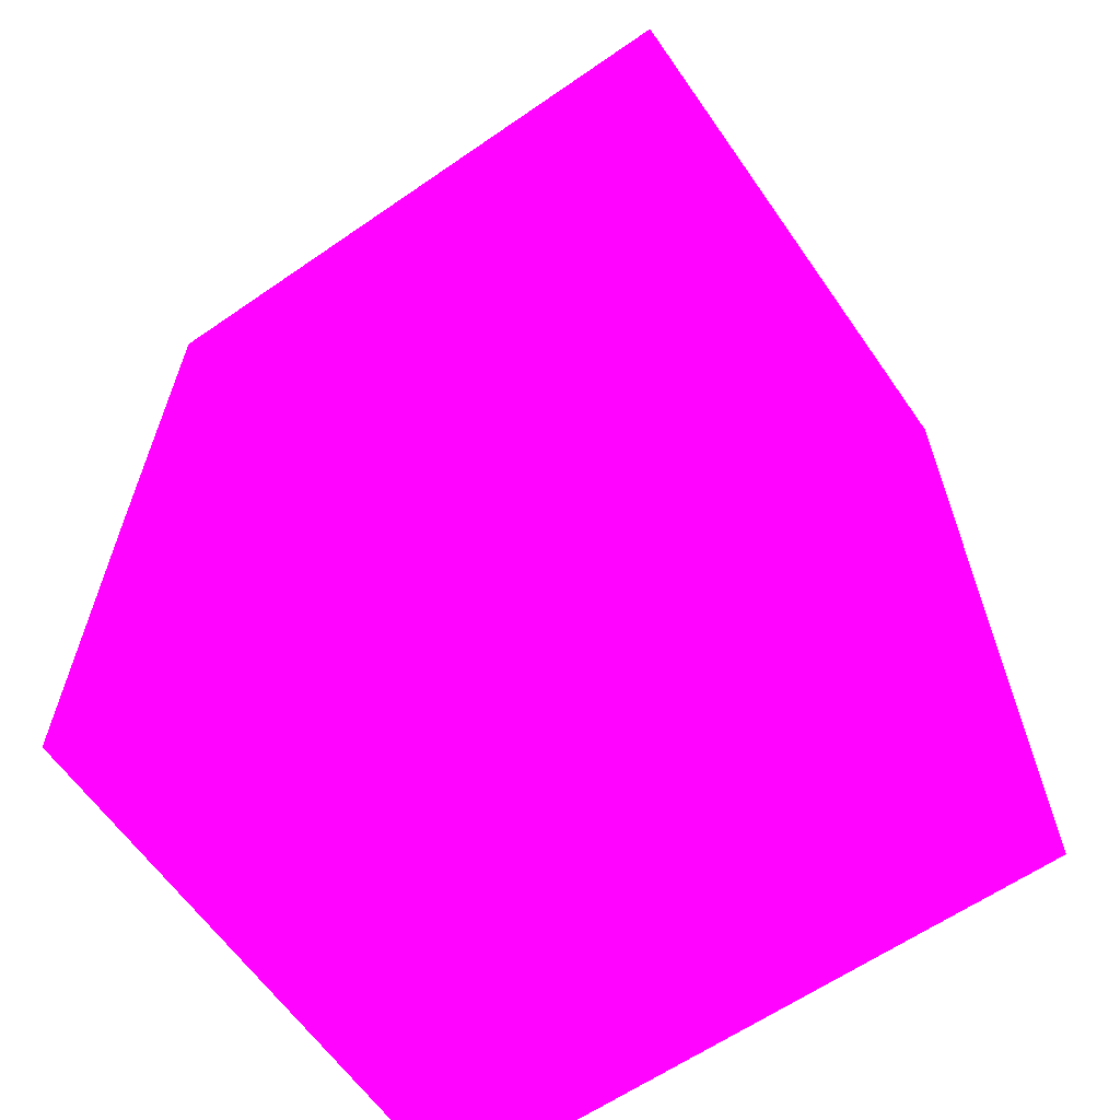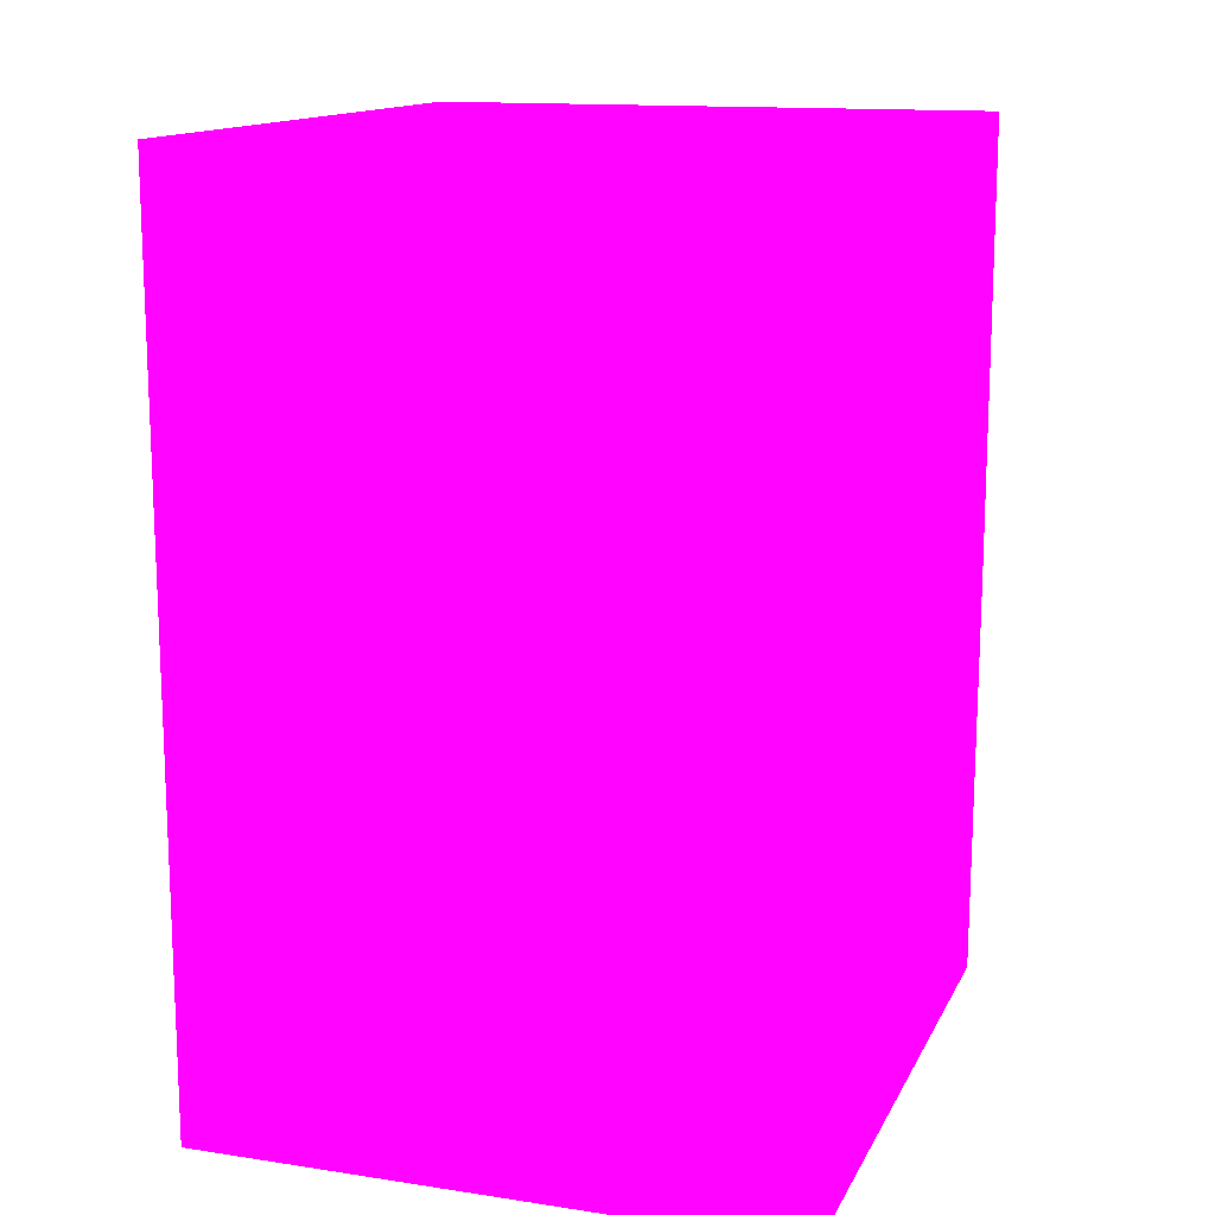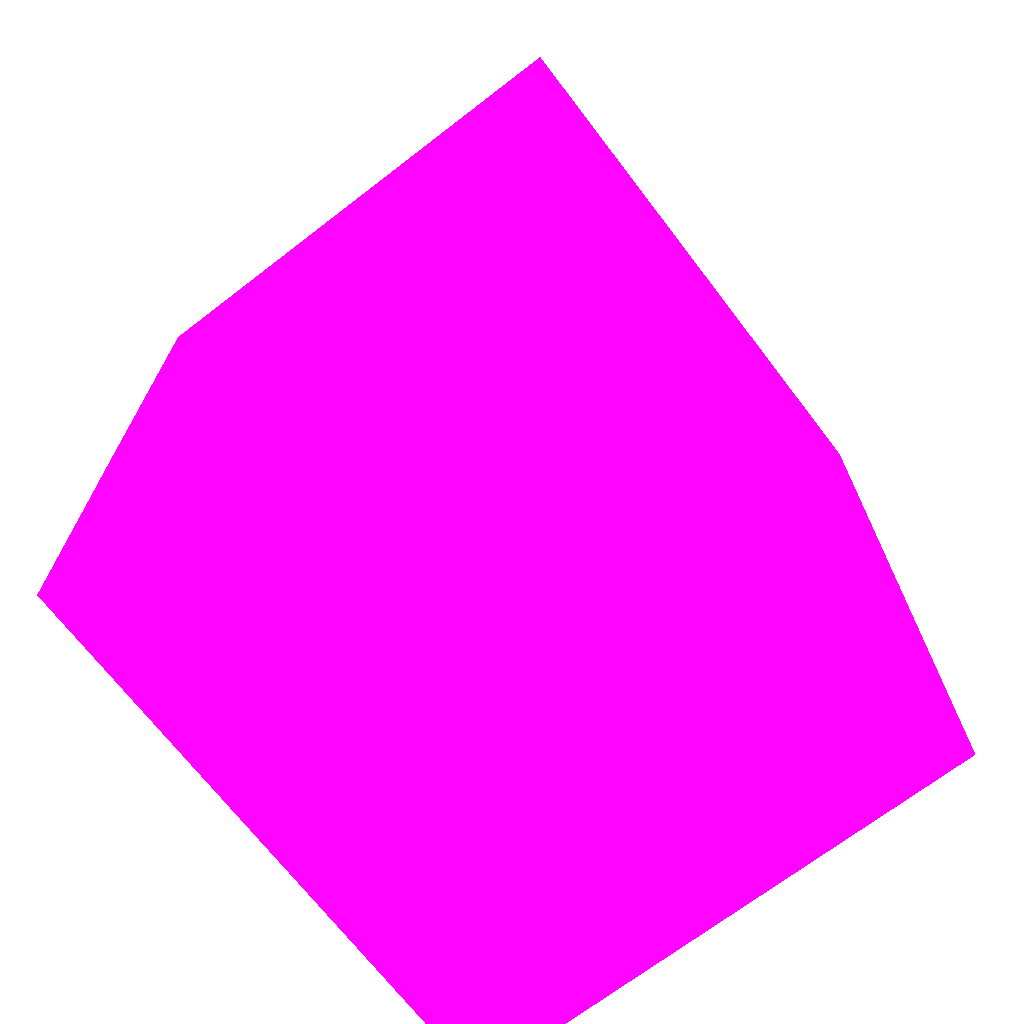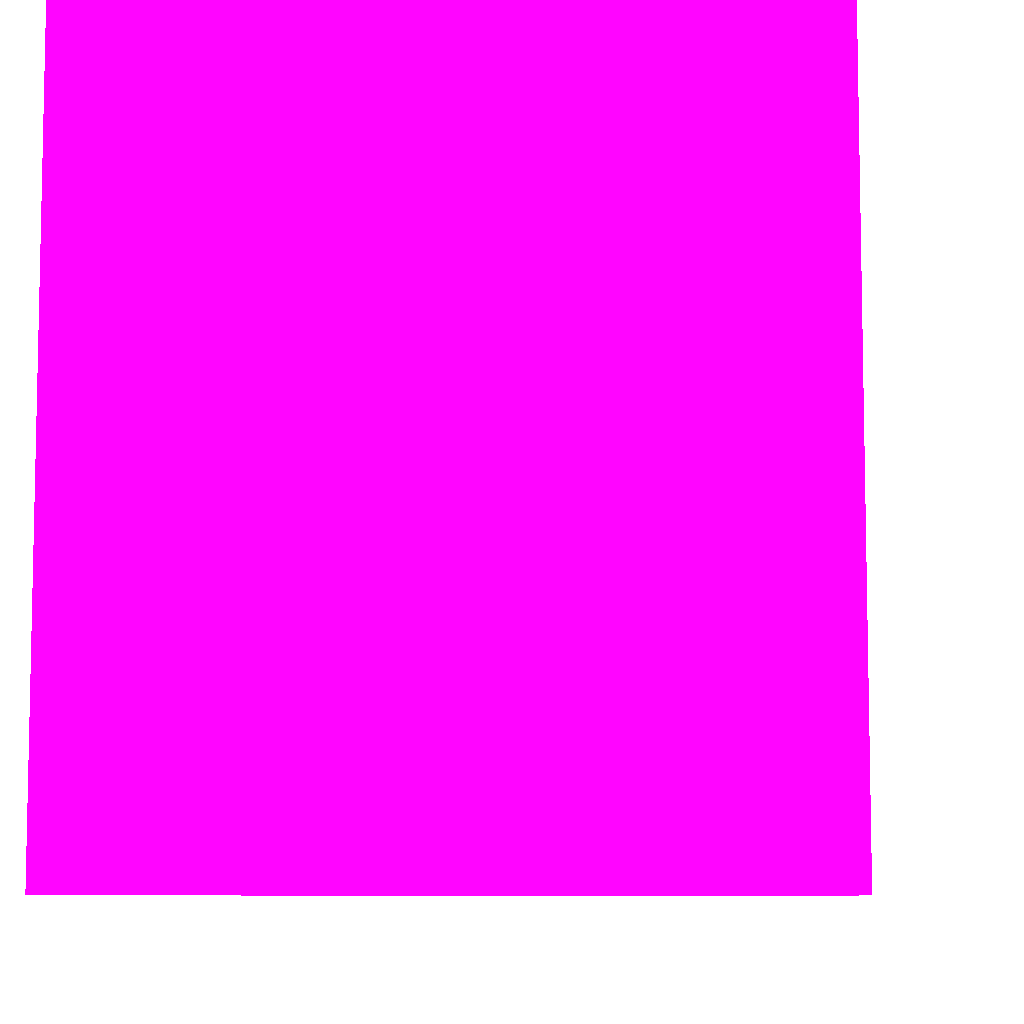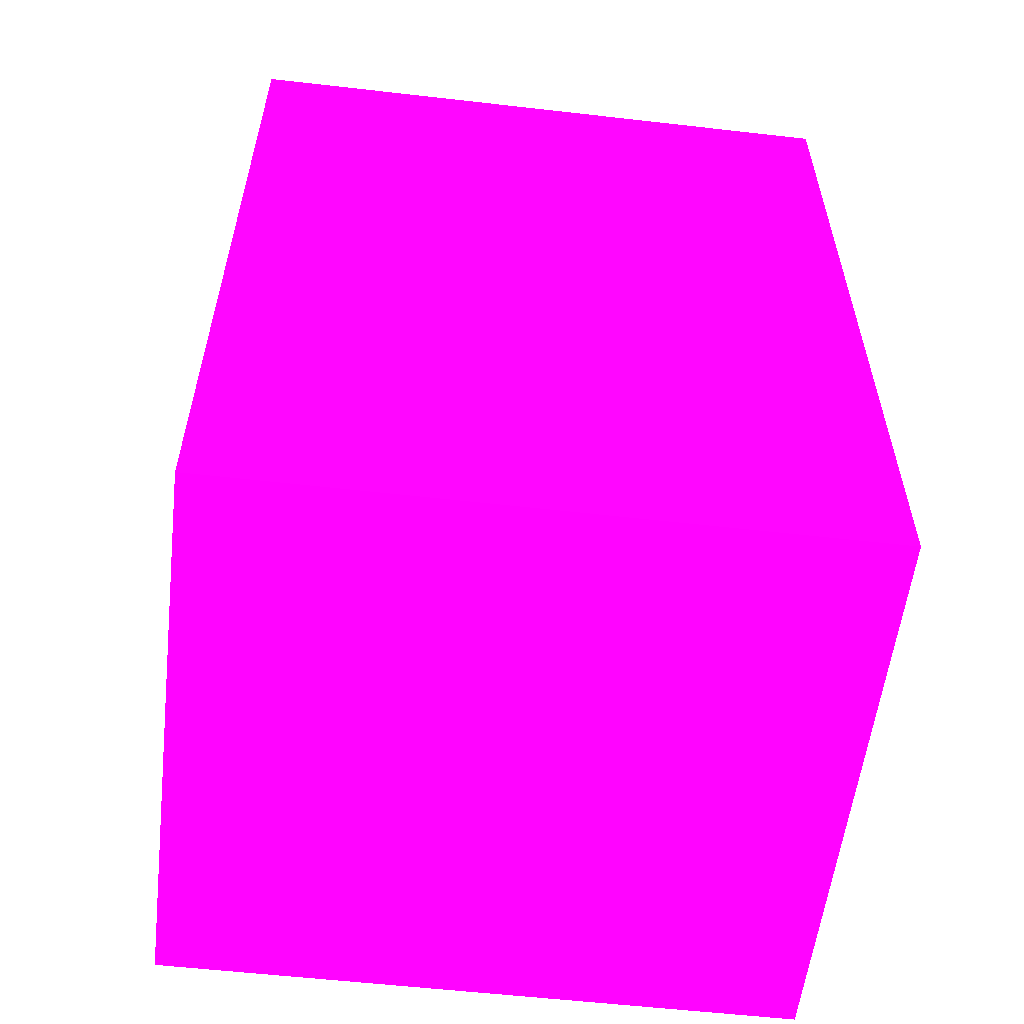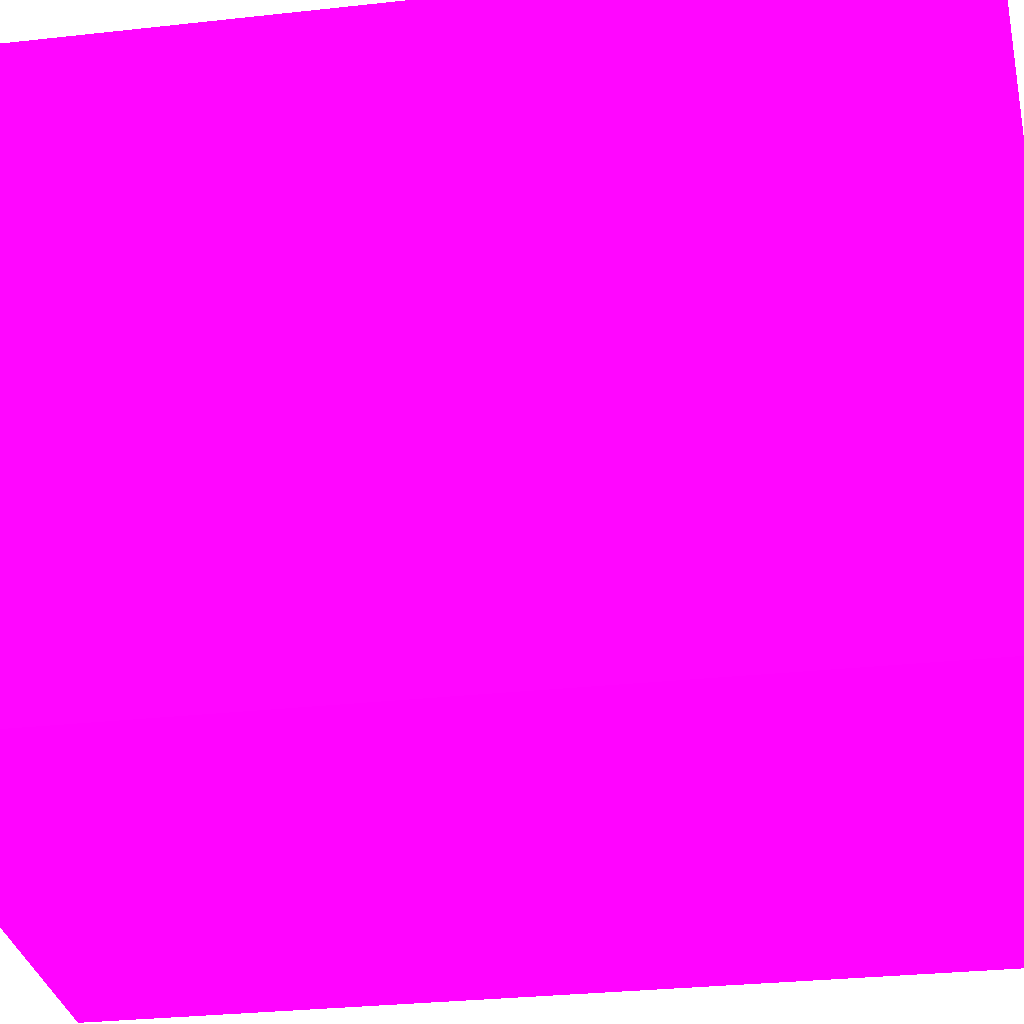
<metadata>
{"format":"obj","ext":"obj","renderer":"f3d","projection":"perspective","resolution":1024,"background":"white","views":[{"elev":-62.7,"azim":-55.1,"up":"+Y"},{"elev":13.9,"azim":-161.4,"up":"+Y"},{"elev":-70.2,"azim":37.5,"up":"+Y"},{"elev":-7.8,"azim":6.3,"up":"+Z"},{"elev":-57.0,"azim":83.2,"up":"+Y"},{"elev":-30.8,"azim":-81.0,"up":"+Z"}]}
</metadata>
<code>
v 0.4667 -3.839 -8.519 0.9882 0.01176 0.9529
v 0.4667 -3.839 -8.743 0.9882 0.01176 0.9529
v 0.2645 -3.839 -8.519 0.9882 0.01176 0.9529
v 0.4667 -4.145 -8.519 0.9882 0.01176 0.9529
v 0.2645 -3.839 -8.743 0.9882 0.01176 0.9529
v 0.4667 -4.145 -8.743 0.9882 0.01176 0.9529
v 0.2645 -4 -8.519 0.9882 0.01176 0.9529
v 0.265 -4.145 -8.519 0.9882 0.01176 0.9529
v 0.2645 -4 -8.743 0.9882 0.01176 0.9529
v 0.265 -4.145 -8.743 0.9882 0.01176 0.9529
f 1 2 5
f 1 5 3
f 1 3 7
f 1 7 8
f 1 8 4
f 1 4 6
f 1 6 2
f 2 6 10
f 2 10 9
f 2 9 5
f 3 5 9
f 3 9 7
f 4 8 10
f 4 10 6
f 7 9 10
f 7 10 8

</code>
